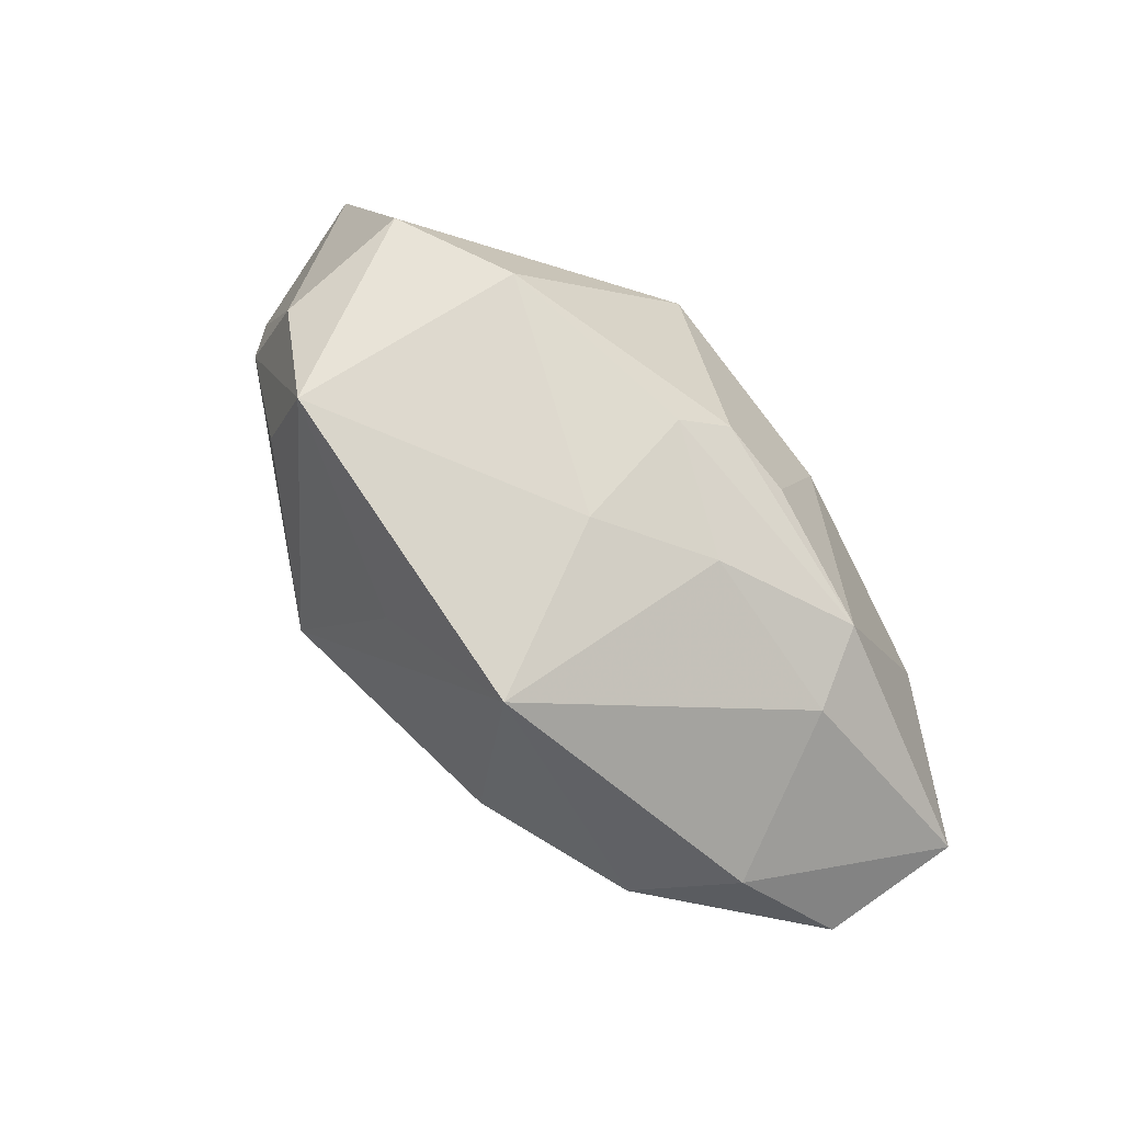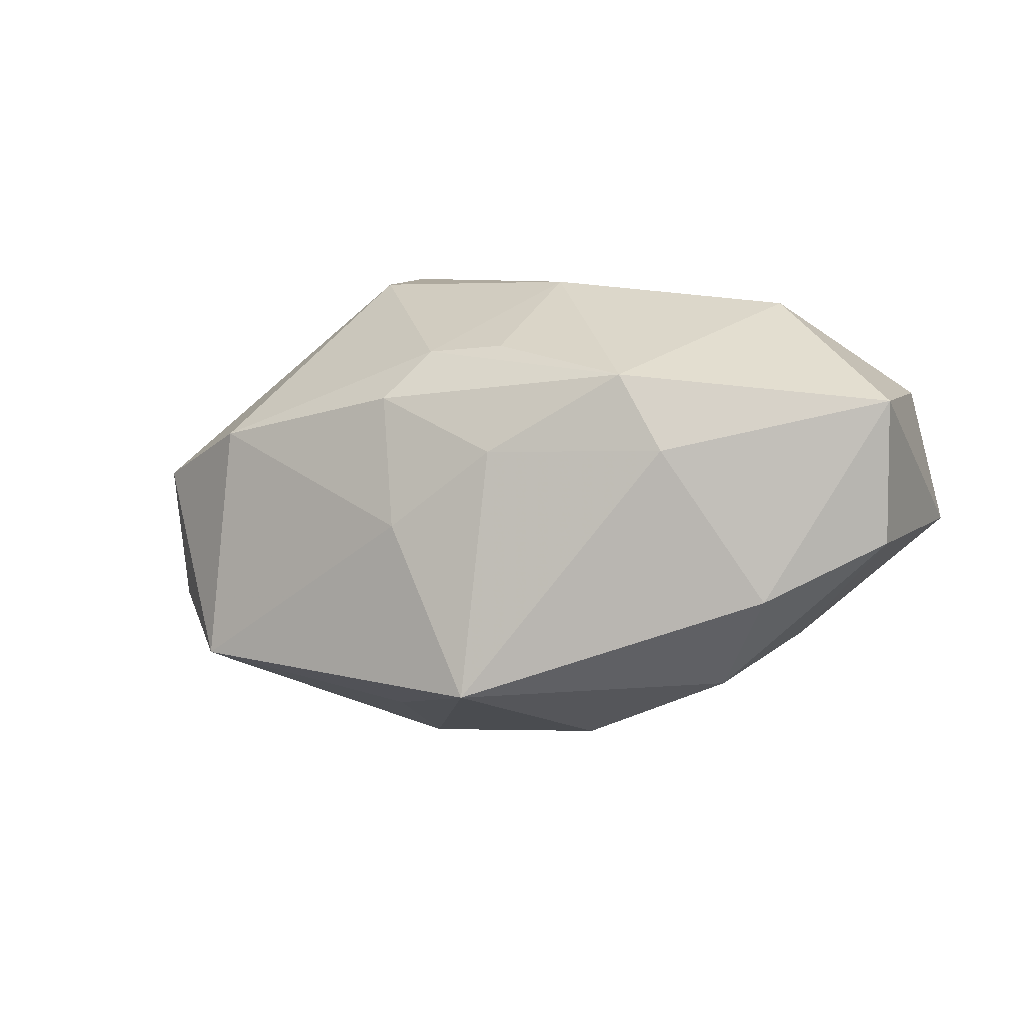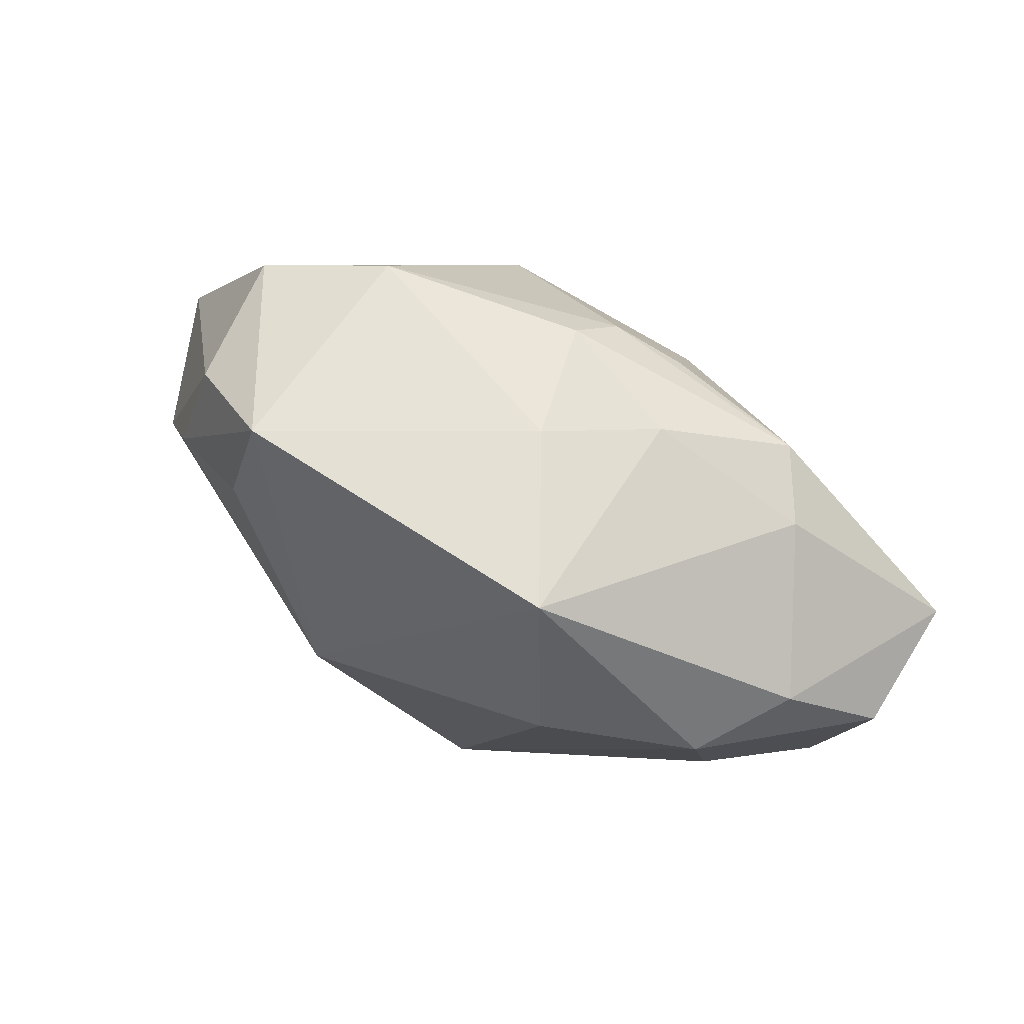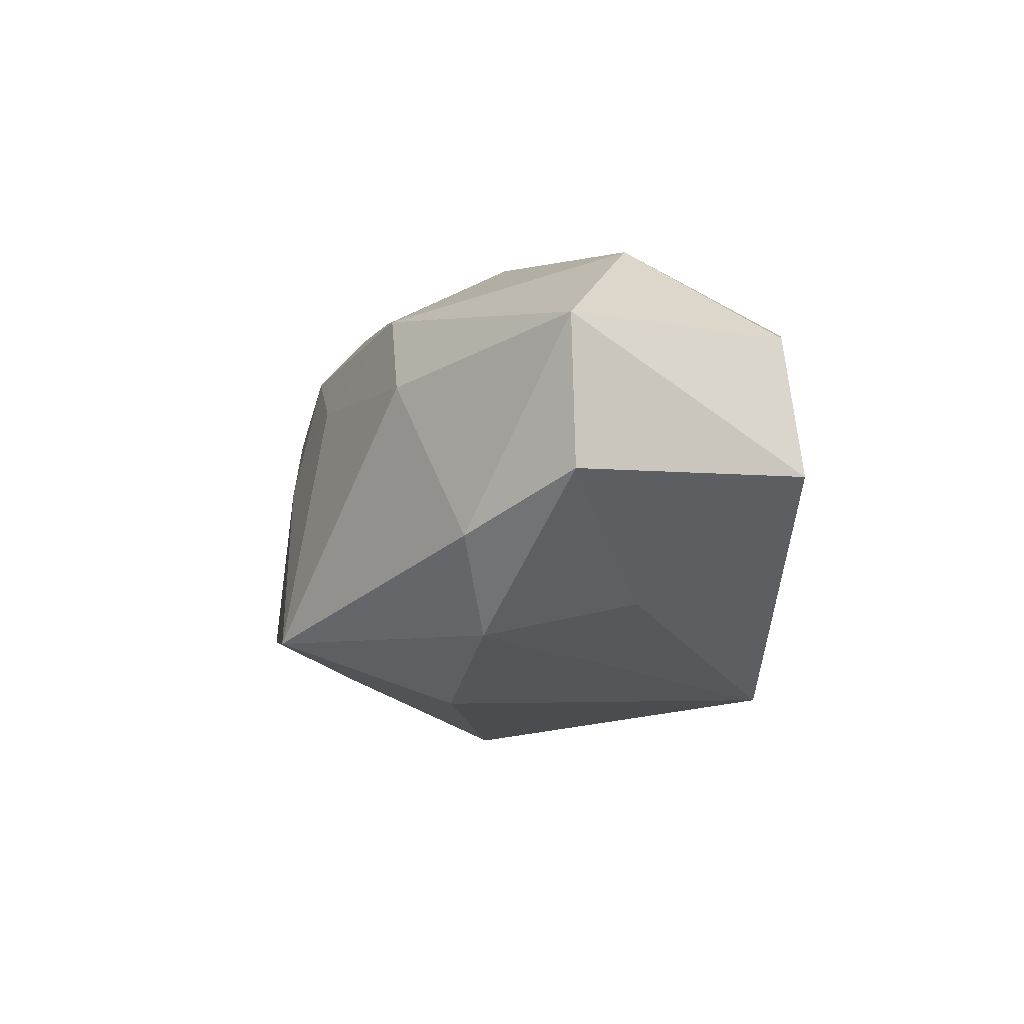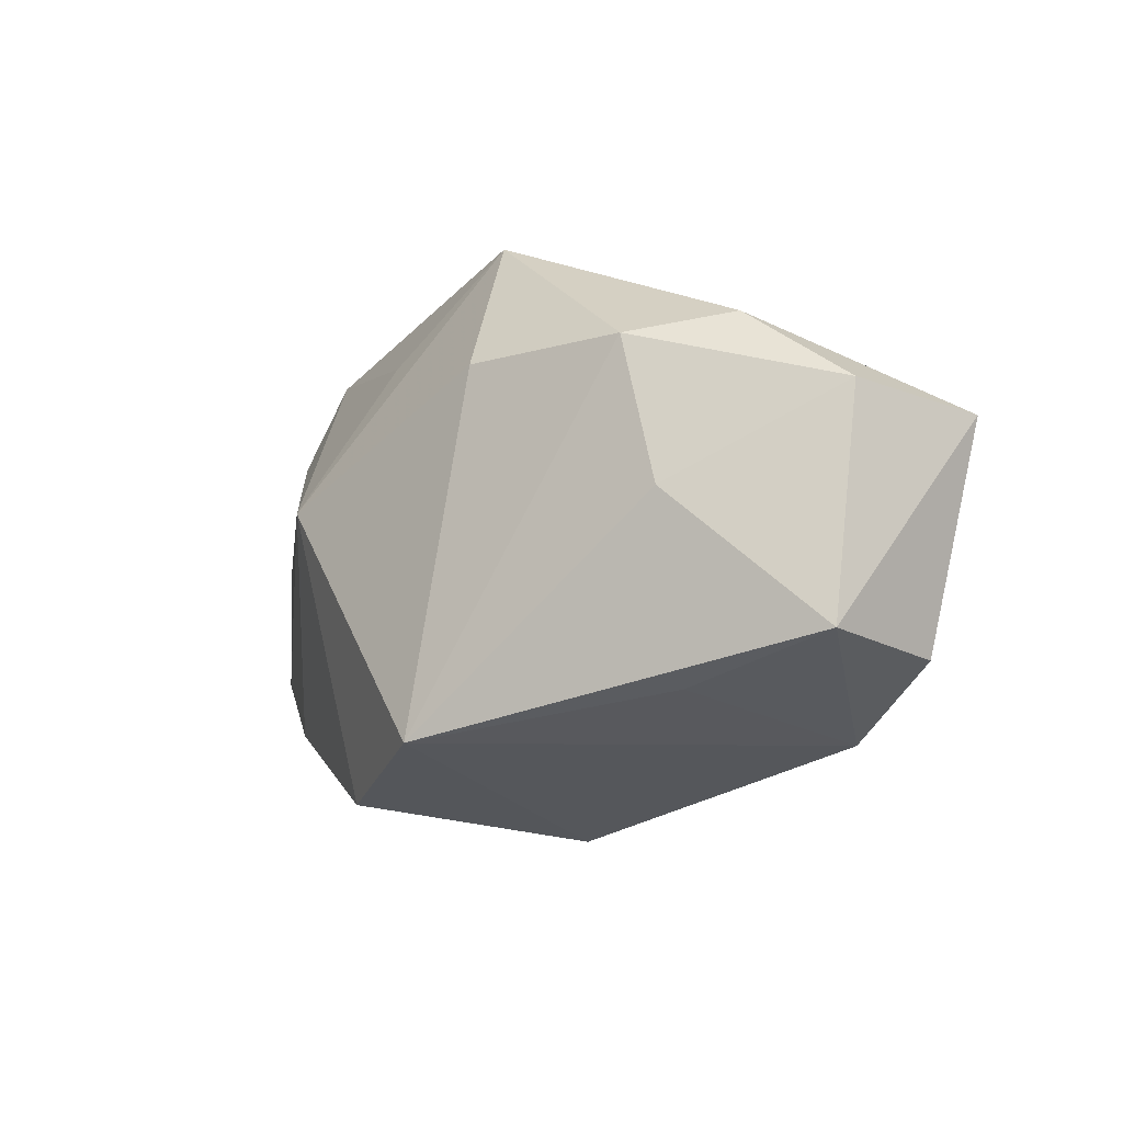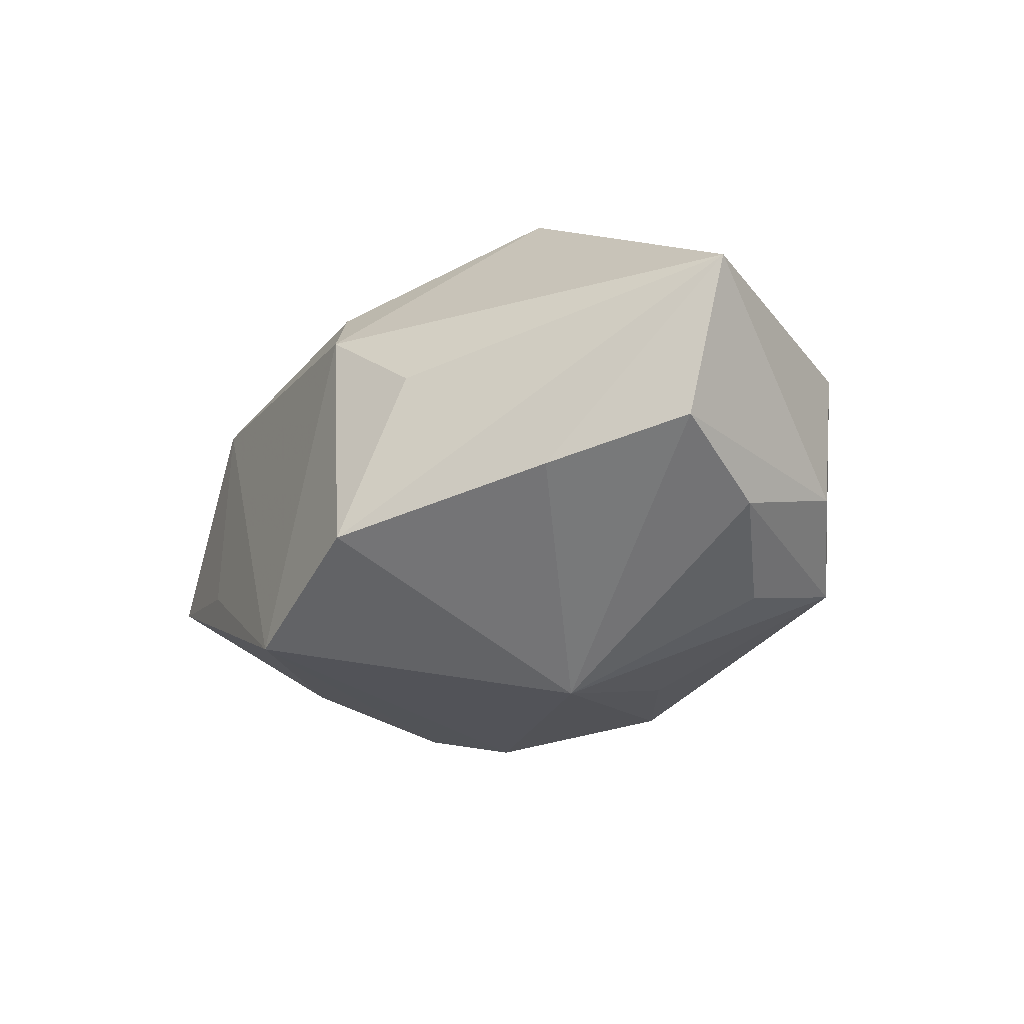
<metadata>
{"format":"obj","ext":"obj","renderer":"f3d","projection":"perspective","resolution":1024,"background":"white","views":[{"elev":77.1,"azim":-125.3,"up":"+Y"},{"elev":7.4,"azim":-144.0,"up":"+Z"},{"elev":70.0,"azim":-148.4,"up":"+Y"},{"elev":-4.6,"azim":-96.9,"up":"+Z"},{"elev":-25.4,"azim":-123.5,"up":"+Y"},{"elev":-30.7,"azim":61.1,"up":"+Z"}]}
</metadata>
<code>
v 0.0108 -0.02013 -0.01373
v 0.003618 -0.01025 0.01896
v -0.0217 0.01298 0.00742
v -0.02223 -0.005285 0.01866
v -0.01179 0.007708 -0.01764
v -0.004715 0.002368 0.02041
v -0.02012 -0.01867 -0.004424
v -0.03211 -0.01728 -0.0003367
v 0.0001848 0.01449 0.01468
v -0.02451 -0.005753 -0.009745
v -0.00845 0.0217 -0.01265
v -0.00322 -0.02013 -0.0175
v 0.01911 0.02205 -0.01208
v -0.02947 -0.01626 0.01067
v 0.01859 0.01964 0.00715
v -0.01876 -0.01896 0.01267
v -0.01238 -0.01283 0.01645
v 0.03354 -0.001092 -0.008939
v -0.03558 0.000764 -0.0002281
v -0.02858 0.008243 -0.00474
v -0.01782 0.0131 0.01333
v 0.01606 -0.01697 -0.000438
v 0.0253 -0.009179 -0.01136
v 0.008378 -0.02013 0.006674
v 0.004586 -0.0175 0.01242
v 0.02868 0.007526 -0.01187
v -0.008416 0.01803 0.006972
v 0.01345 0.003612 0.01999
v 0.02727 0.01645 -0.00832
v 0.02864 0.01675 0.002728
v -0.005878 0.01278 0.01527
v -0.03569 0.001109 0.01128
v 0.00877 0.002592 -0.02137
v 0.02032 0.01353 -0.01497
v 0.01574 -0.004083 0.02041
v -0.02385 0.006264 -0.01219
v 0.03876 -0.0008598 0.002908
v -0.000612 0.02078 0.0005841
v 0.002166 0.01832 0.01088
v 0.003005 0.01514 -0.01574
f 24 37 35
f 12 33 1
f 1 24 12
f 12 24 16
f 11 33 5
f 33 12 5
f 29 37 18
f 25 24 35
f 16 24 25
f 1 37 22
f 22 24 1
f 37 24 22
f 35 4 2
f 2 25 35
f 16 25 2
f 32 4 21
f 21 3 32
f 32 19 8
f 8 19 10
f 10 12 8
f 40 33 11
f 11 13 40
f 40 13 33
f 10 19 36
f 36 12 10
f 36 5 12
f 11 5 36
f 1 33 23
f 33 18 23
f 23 37 1
f 23 18 37
f 26 13 29
f 29 18 26
f 26 18 33
f 30 37 29
f 29 13 30
f 13 15 30
f 17 4 16
f 16 2 17
f 17 2 4
f 6 21 4
f 6 4 35
f 38 13 11
f 38 15 13
f 32 8 14
f 14 8 16
f 14 4 32
f 16 4 14
f 7 12 16
f 16 8 7
f 7 8 12
f 11 36 20
f 20 36 19
f 20 3 11
f 20 19 32
f 32 3 20
f 33 13 34
f 34 26 33
f 13 26 34
f 28 30 15
f 35 37 28
f 37 30 28
f 28 15 9
f 28 6 35
f 9 6 28
f 9 21 31
f 31 6 9
f 21 6 31
f 39 21 9
f 9 15 39
f 15 38 39
f 21 39 27
f 27 39 38
f 27 38 11
f 11 3 27
f 3 21 27

</code>
